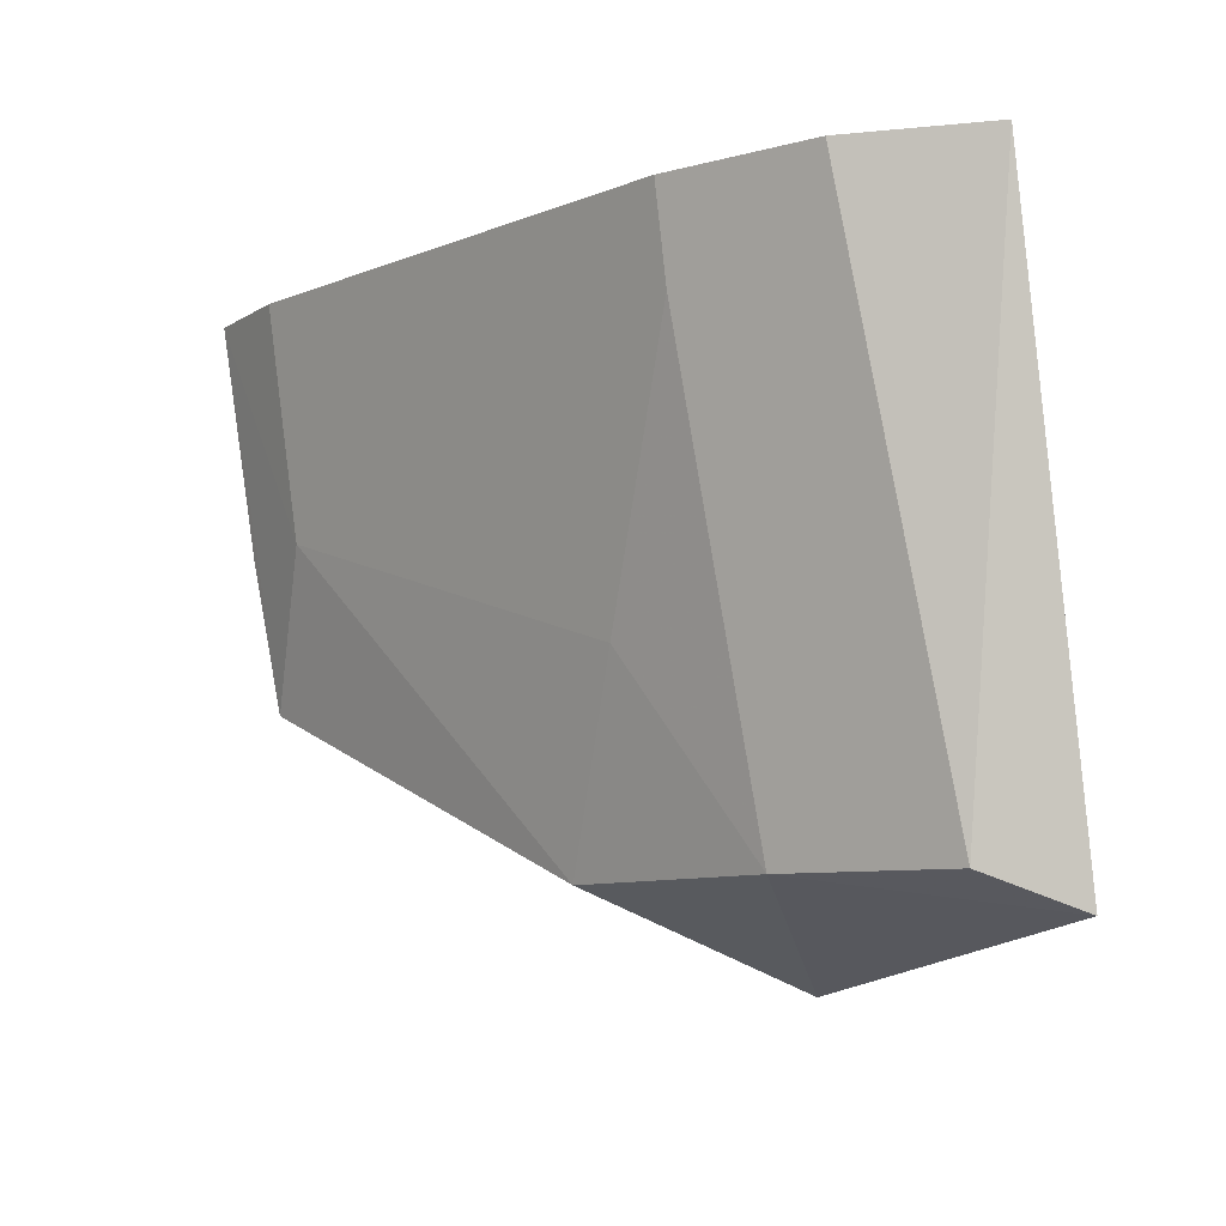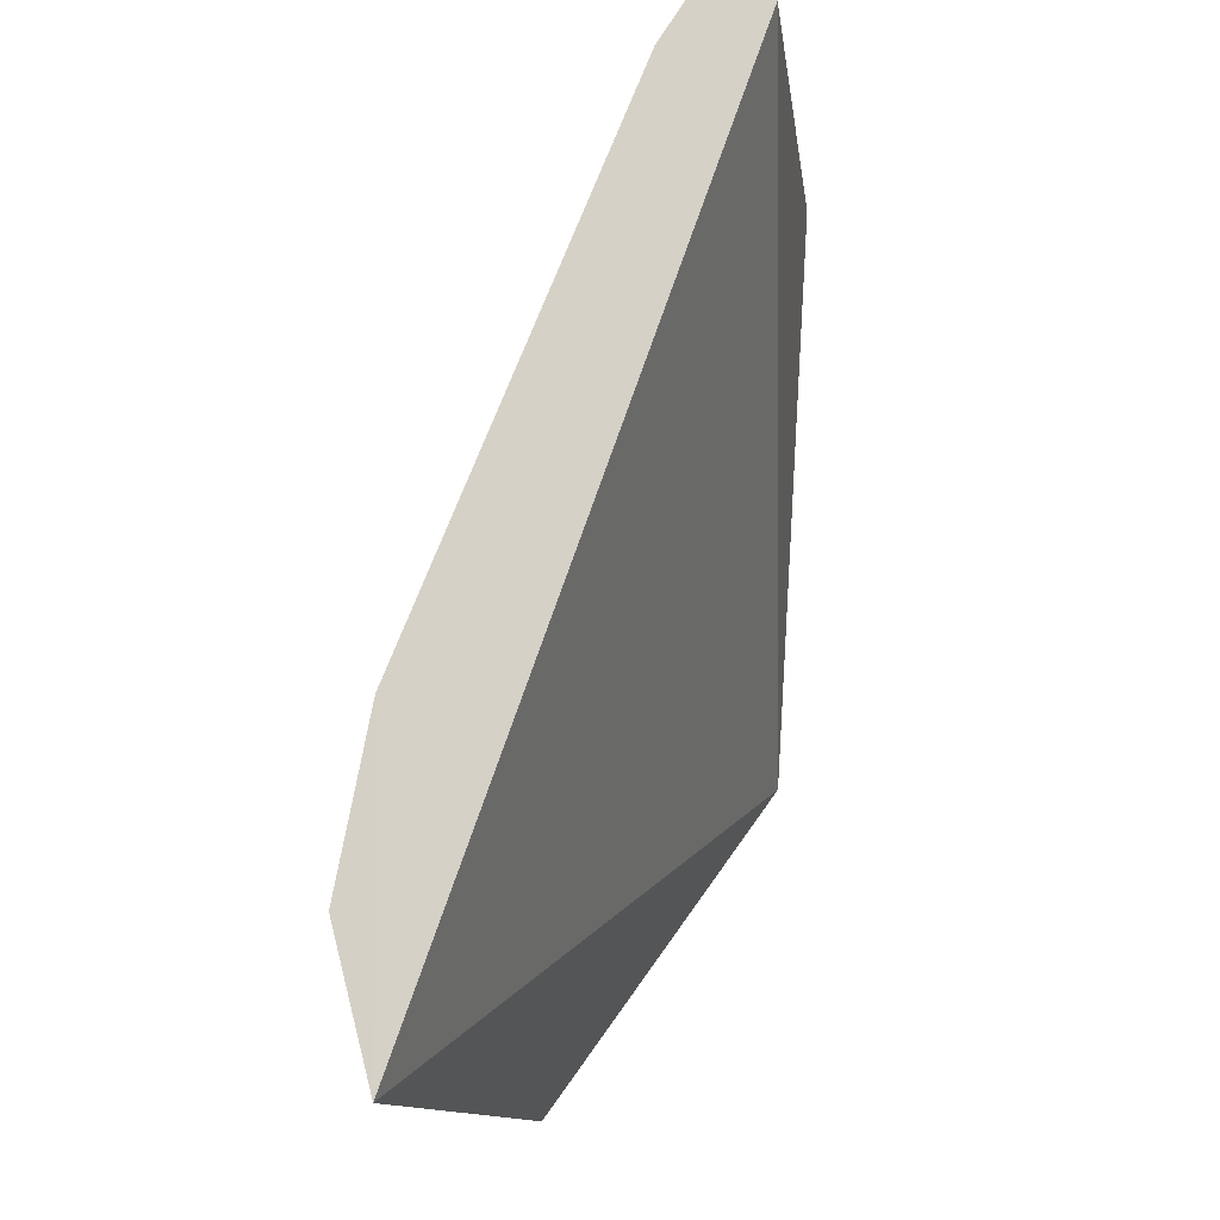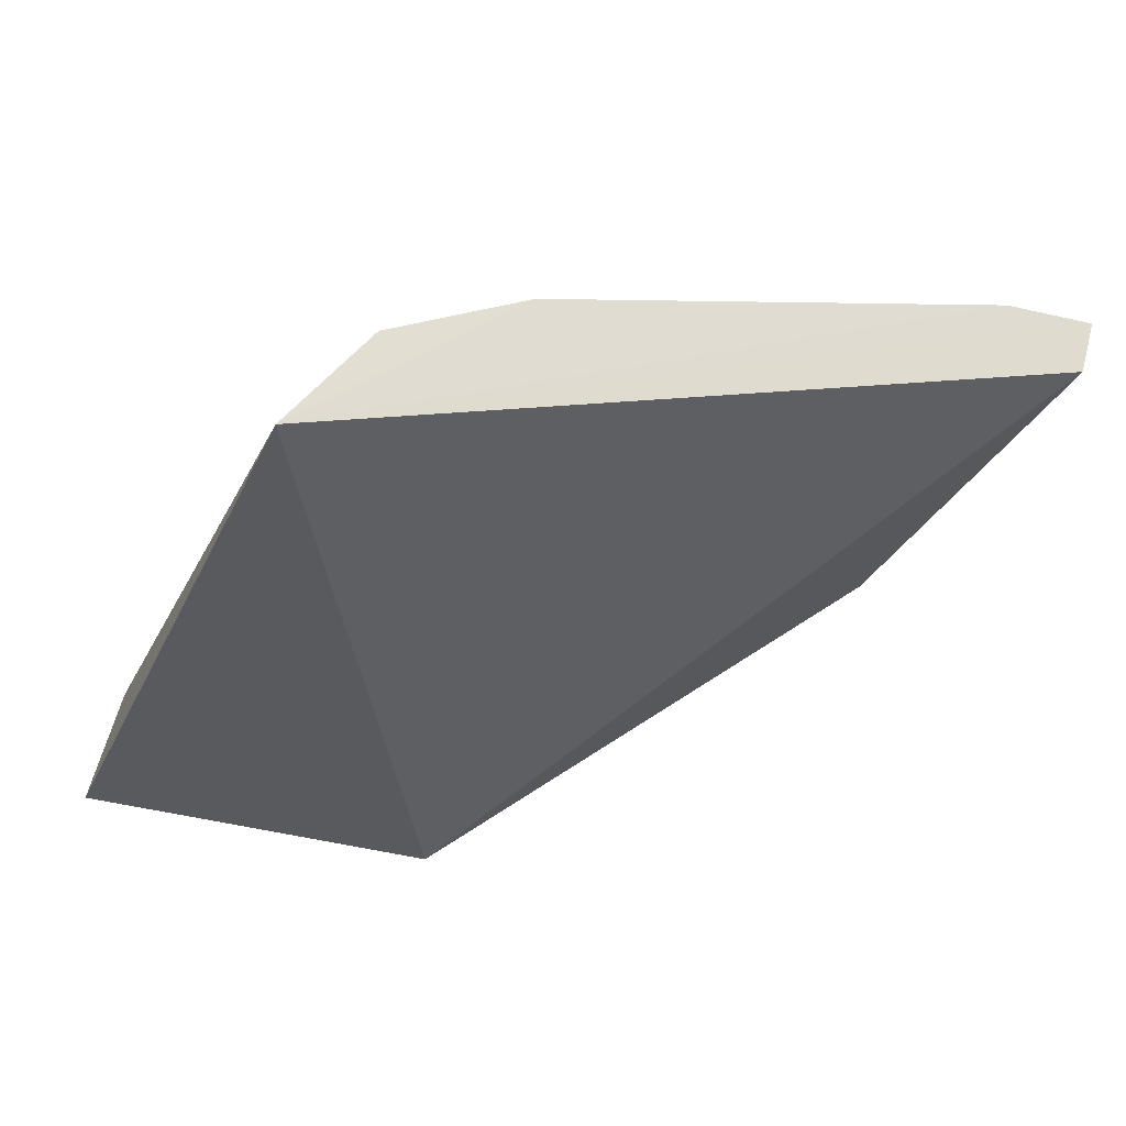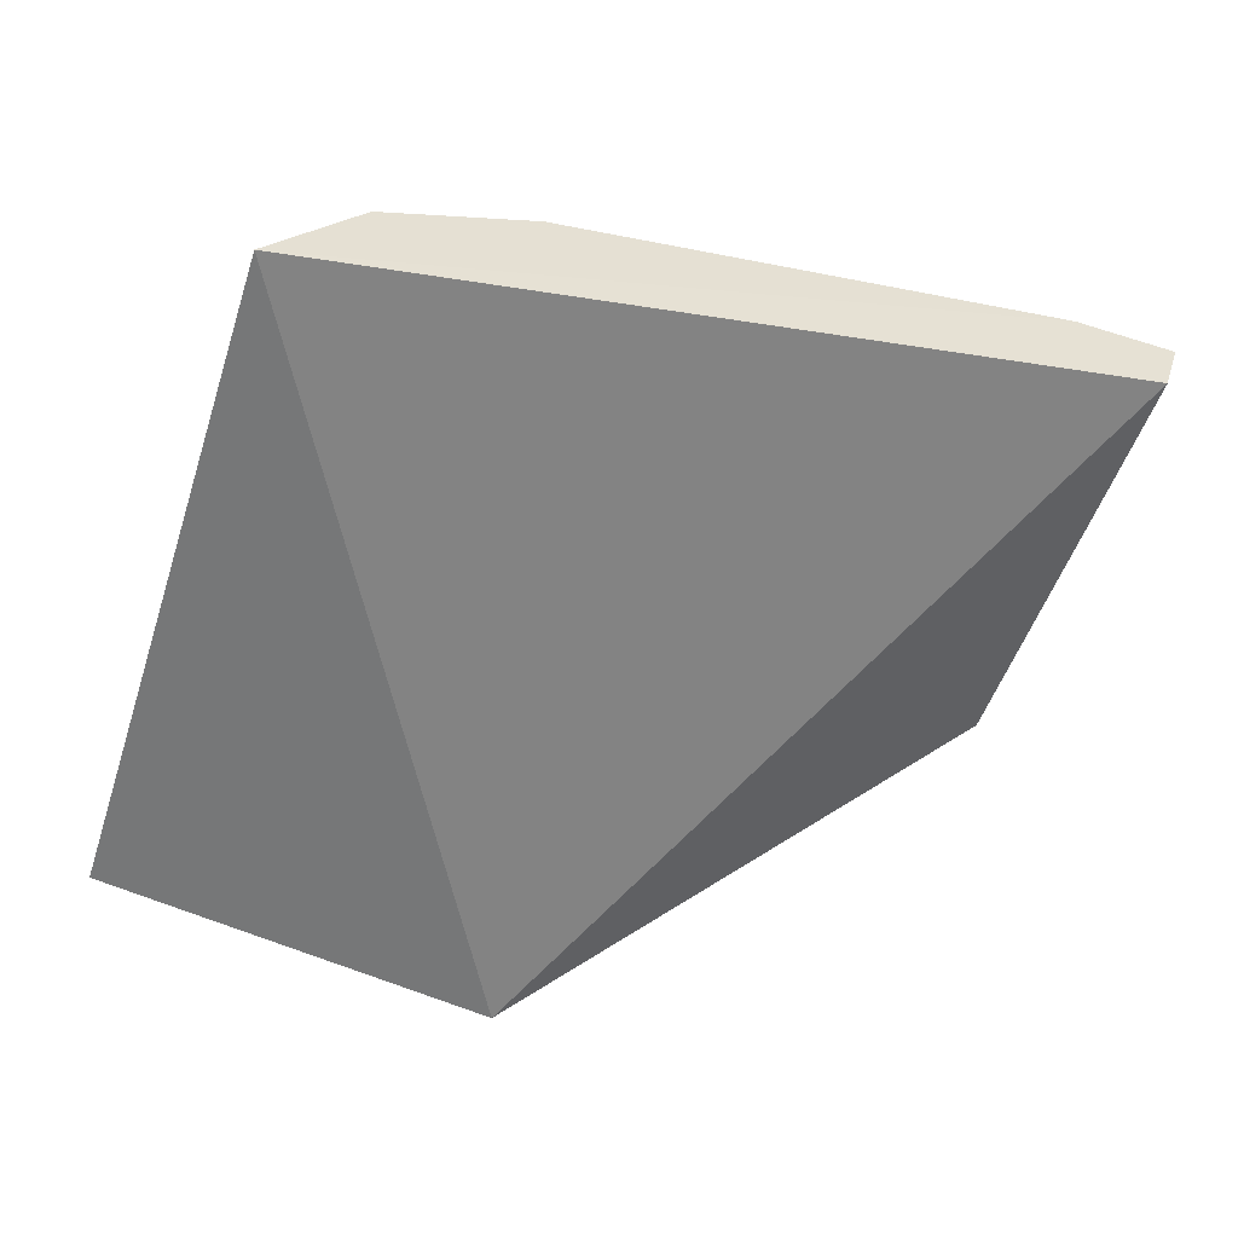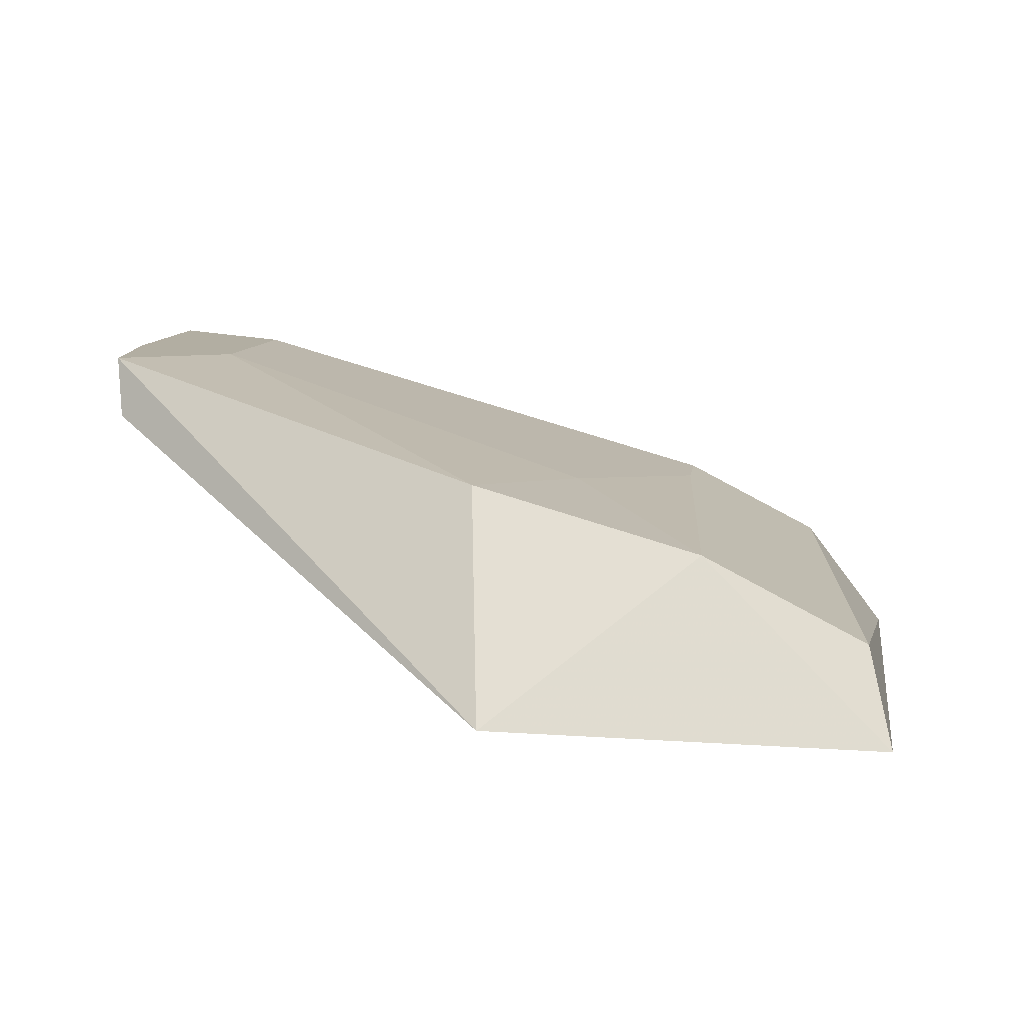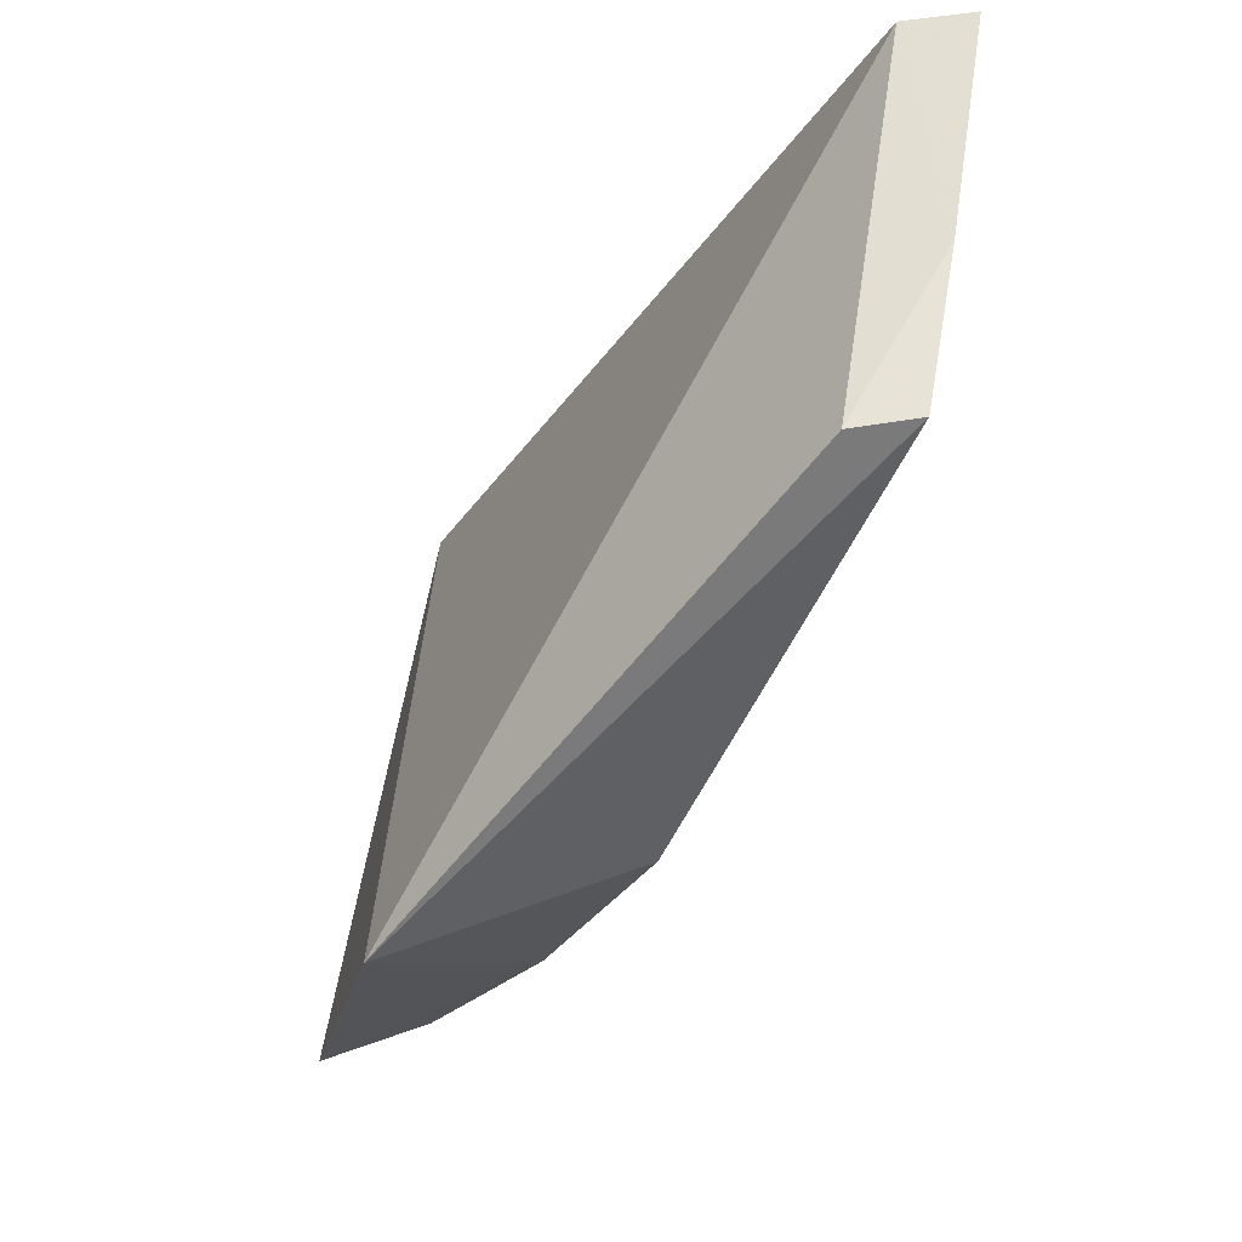
<metadata>
{"format":"obj","ext":"obj","renderer":"f3d","projection":"perspective","resolution":1024,"background":"white","views":[{"elev":-7.9,"azim":-114.6,"up":"+Z"},{"elev":79.7,"azim":-50.8,"up":"+Z"},{"elev":-27.1,"azim":-28.5,"up":"+Y"},{"elev":-49.8,"azim":-22.8,"up":"+Y"},{"elev":0.1,"azim":-176.2,"up":"+Y"},{"elev":-29.8,"azim":82.4,"up":"+Z"}]}
</metadata>
<code>
v -0.09718 0.4467 -0.03888
v -0.05219 0.481 -0.009842
v -0.05287 0.488 0.03452
v -0.06274 0.4936 0.03449
v -0.1209 0.4648 -0.02789
v -0.05058 0.495 0.03449
v -0.09582 0.4725 -0.02819
v -0.1468 0.4546 0.03485
v -0.05017 0.4909 0.008573
v -0.05138 0.488 -0.008547
v -0.1067 0.4735 -0.006102
v -0.1411 0.444 -0.03178
v -0.06155 0.4897 0.008876
v -0.1213 0.4759 0.03449
v -0.139 0.4551 -0.02789
v -0.1207 0.4743 0.02415
v -0.1374 0.4673 0.03449
f 1 2 3
f 7 1 5
f 8 1 3
f 8 6 4
f 8 3 6
f 9 6 3
f 9 3 2
f 10 2 1
f 10 1 7
f 10 9 2
f 10 6 9
f 11 7 5
f 12 5 1
f 12 1 8
f 13 10 7
f 13 4 6
f 13 6 10
f 13 7 11
f 14 8 4
f 14 4 13
f 15 12 8
f 15 5 12
f 15 14 5
f 16 11 5
f 16 5 14
f 16 14 13
f 16 13 11
f 17 15 8
f 17 8 14
f 17 14 15

</code>
